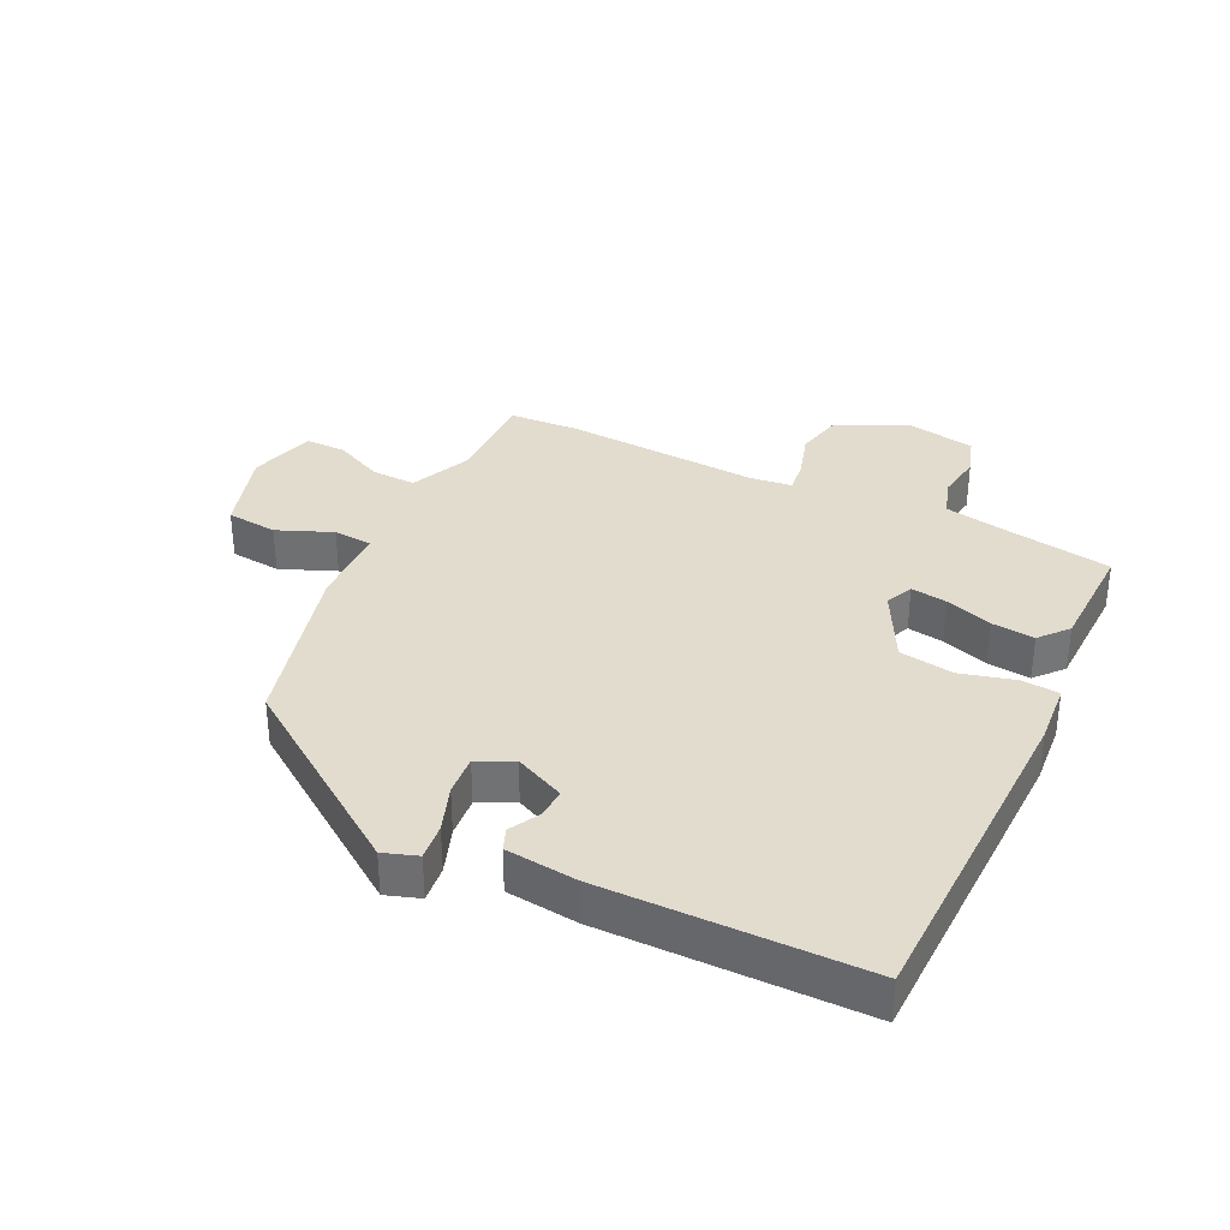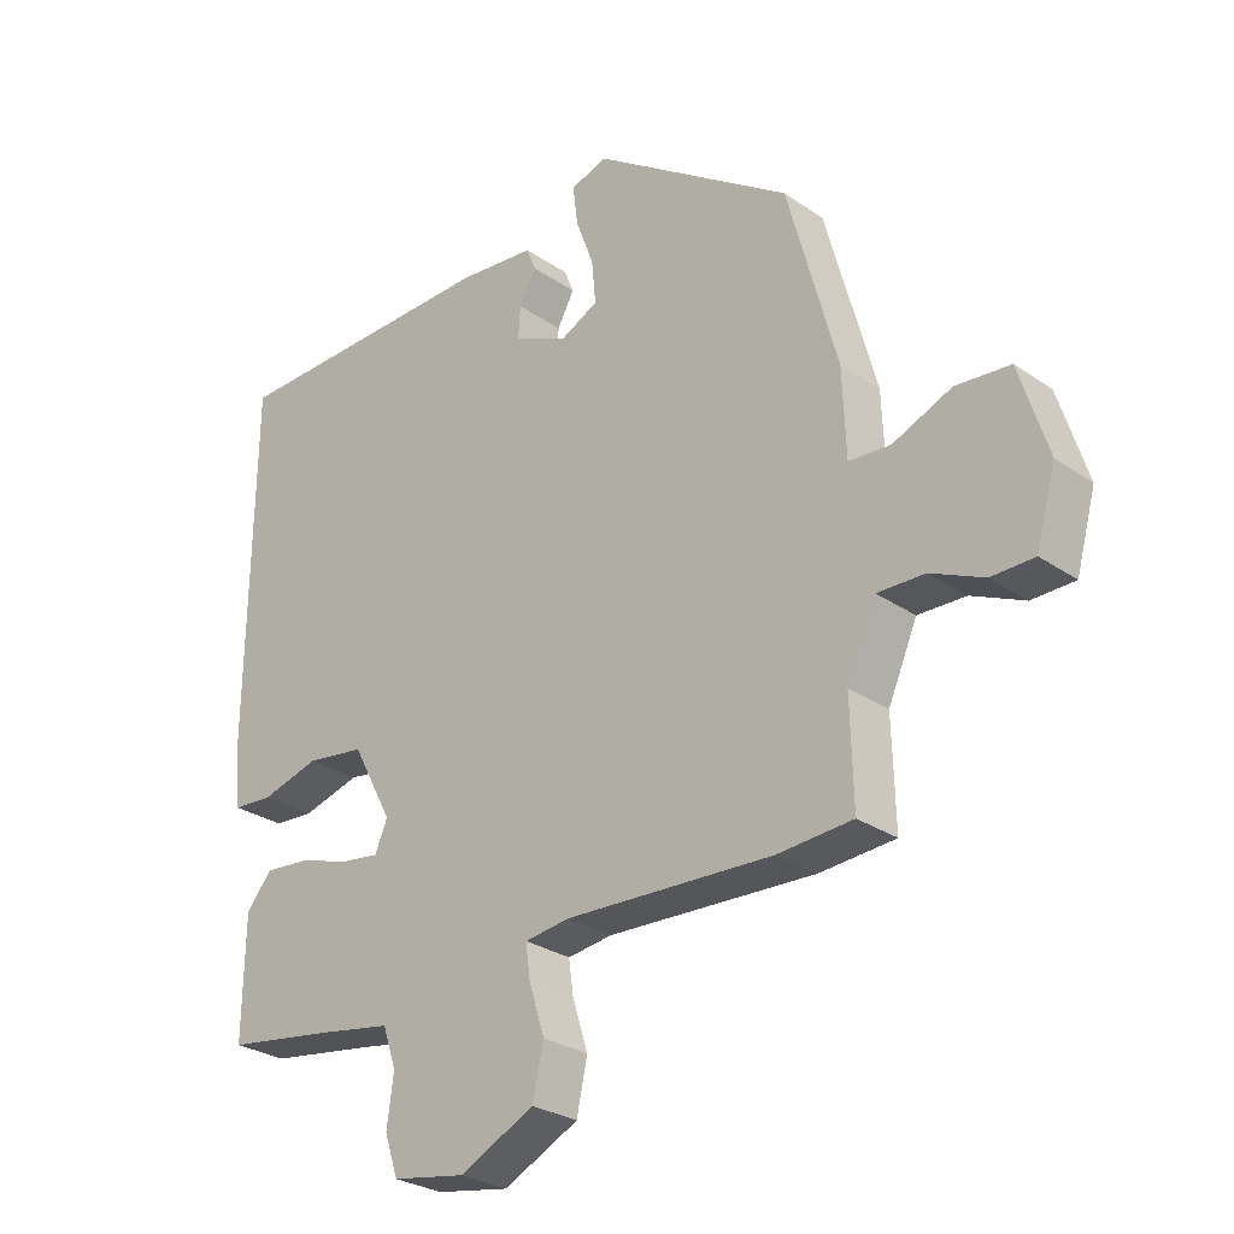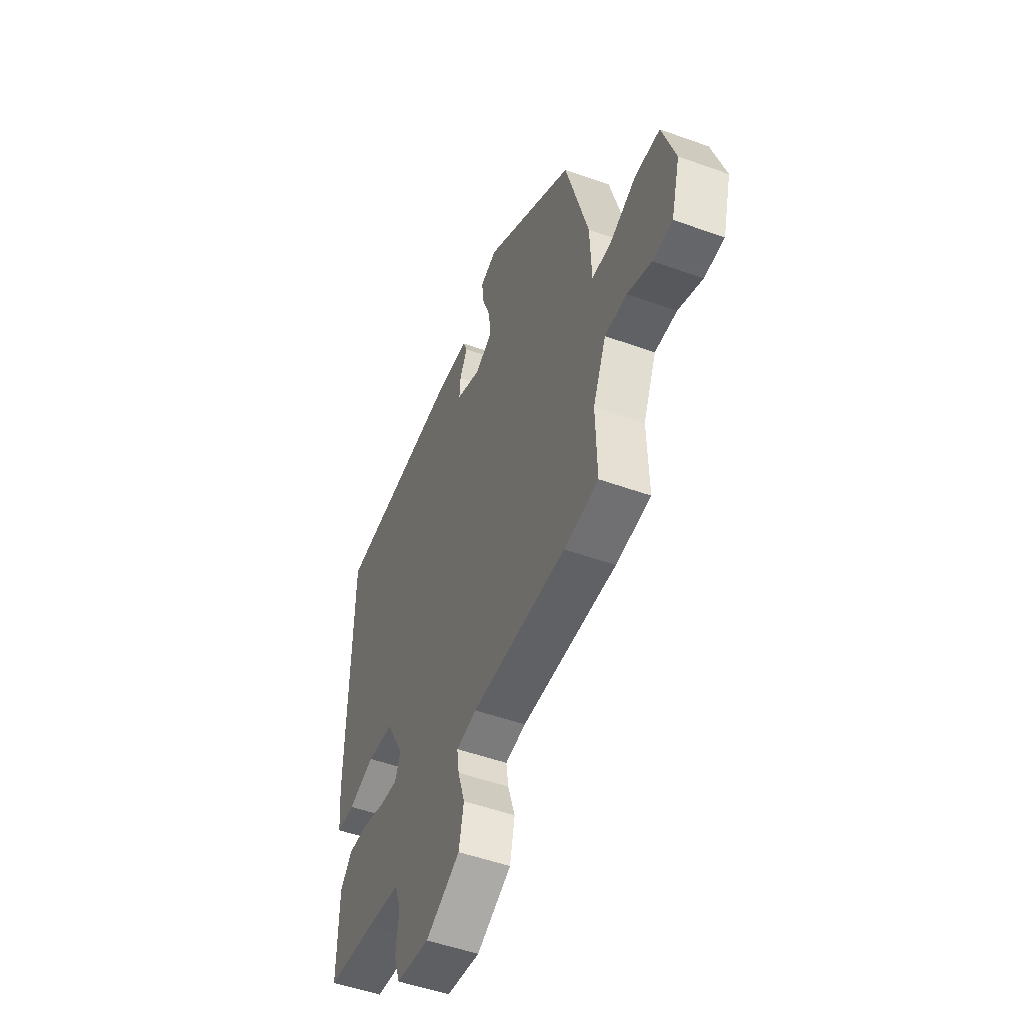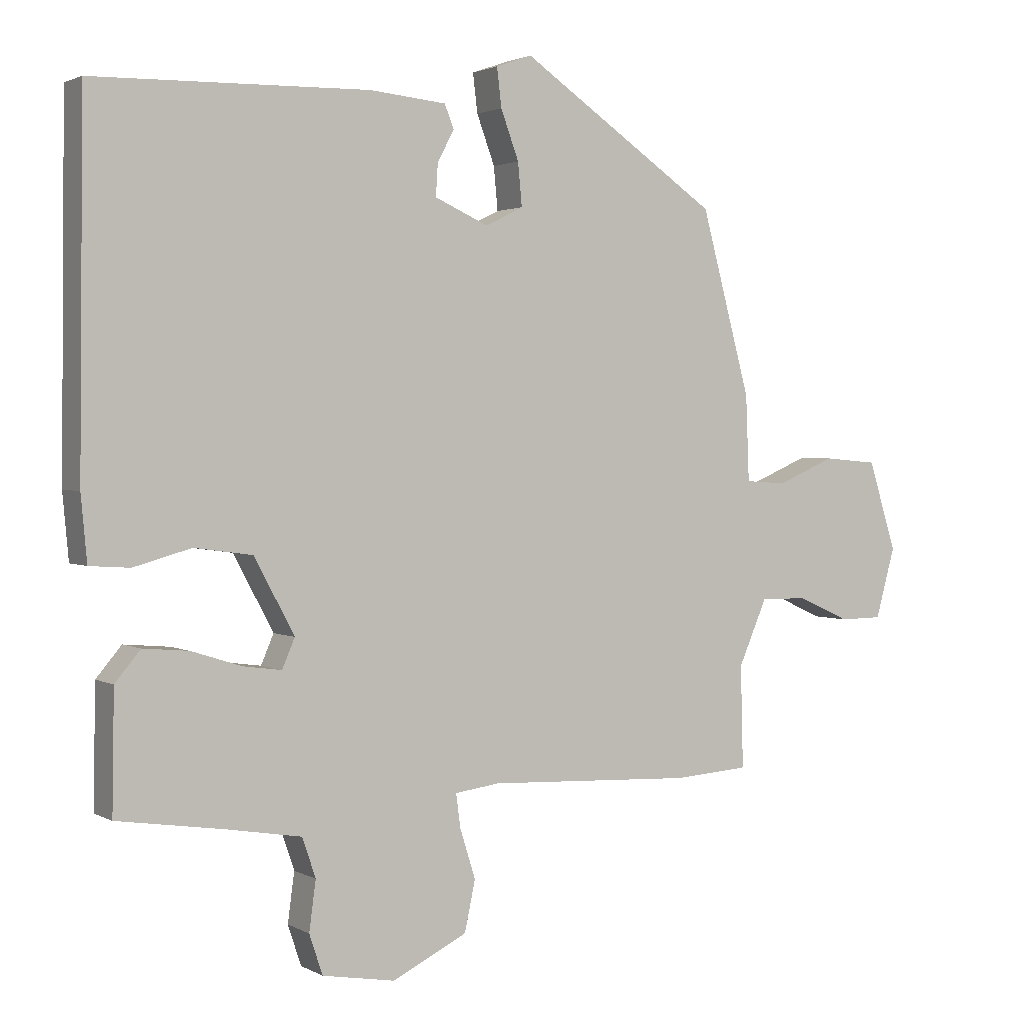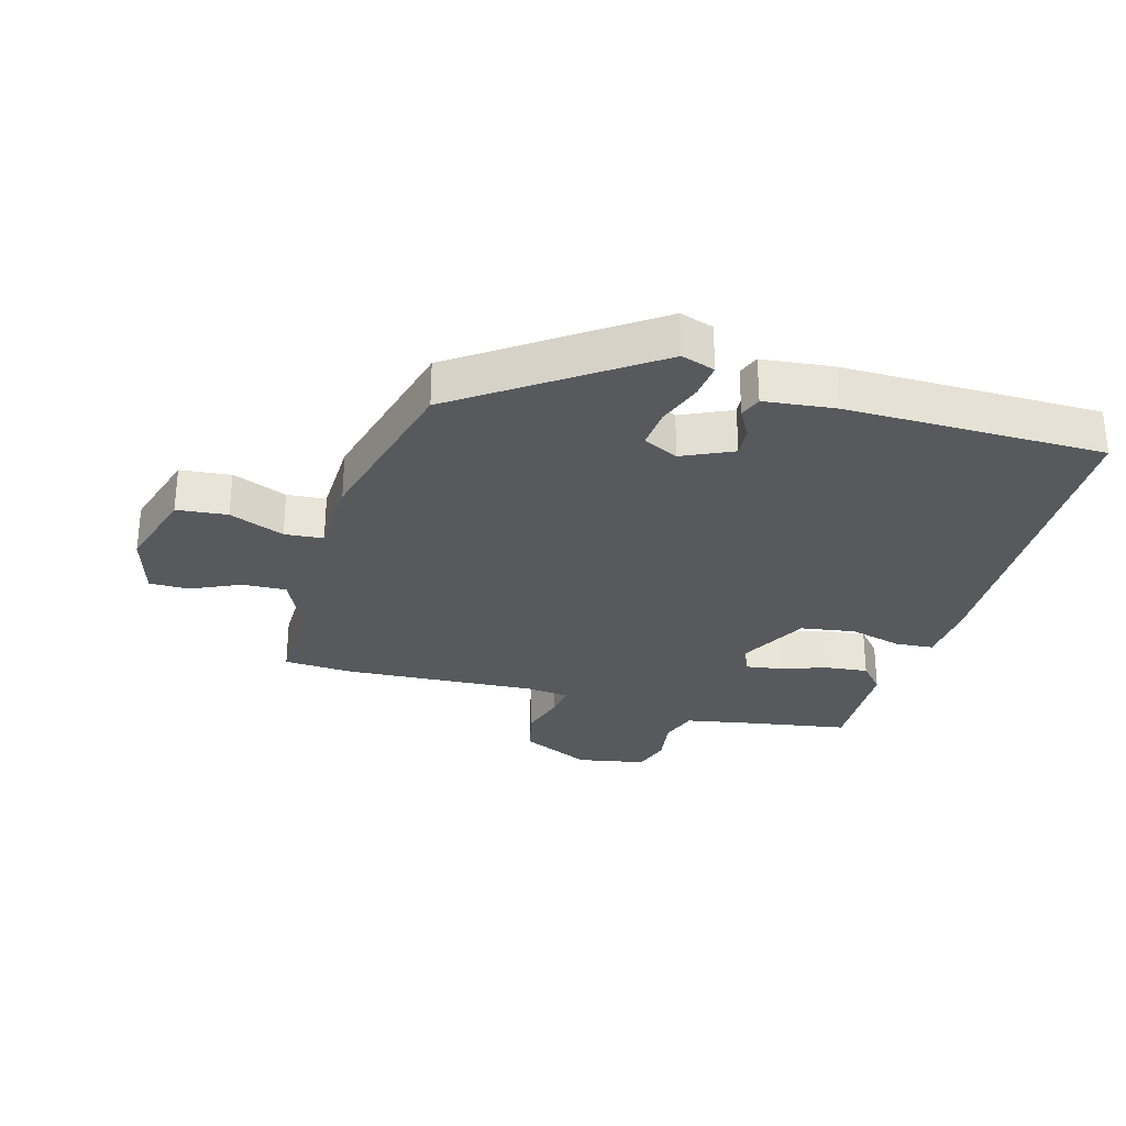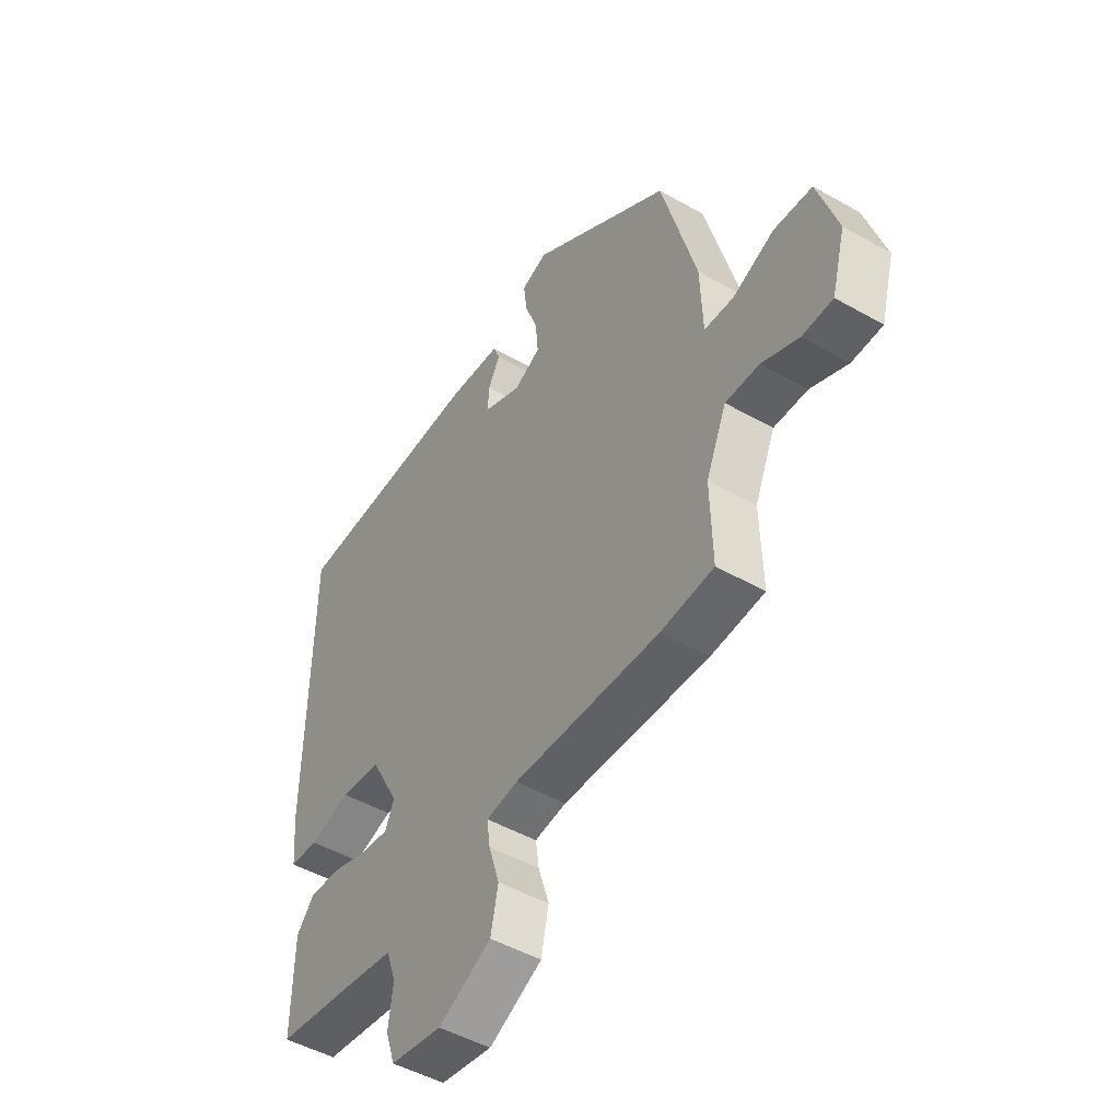
<metadata>
{"format":"obj","ext":"obj","renderer":"f3d","projection":"perspective","resolution":1024,"background":"white","views":[{"elev":34.6,"azim":26.5,"up":"+Y"},{"elev":-27.8,"azim":-136.3,"up":"+Z"},{"elev":-51.1,"azim":-111.4,"up":"+Z"},{"elev":2.0,"azim":150.4,"up":"+Z"},{"elev":-29.3,"azim":-15.0,"up":"+Y"},{"elev":-48.2,"azim":-122.5,"up":"+Z"}]}
</metadata>
<code>
v -0.445 0.07 0.332
v -0.147 0.07 0.535
v -0.093 0.07 0.516
v -0.1 0.07 0.458
v -0.127 0.07 0.385
v -0.133 0.07 0.321
v -0.077 0.07 0.293
v 0.004 0.07 0.329
v 0.001 0.07 0.377
v -0.024 0.07 0.424
v -0.01 0.07 0.459
v 0.104 0.07 0.47
v 0.516 0.07 0.461
v 0.522 0.07 -0.071
v 0.513 0.07 -0.168
v 0.453 0.07 -0.172
v 0.367 0.07 -0.148
v 0.28 0.07 -0.16
v 0.22 0.07 -0.272
v 0.239 0.07 -0.316
v 0.297 0.07 -0.308
v 0.372 0.07 -0.284
v 0.44 0.07 -0.278
v 0.478 0.07 -0.323
v 0.481 0.07 -0.501
v 0.321 0.07 -0.525
v 0.21 0.07 -0.544
v 0.19 0.07 -0.603
v 0.2 0.07 -0.677
v 0.18 0.07 -0.737
v 0.071 0.07 -0.756
v -0.041 0.07 -0.701
v -0.057 0.07 -0.626
v -0.034 0.07 -0.553
v -0.027 0.07 -0.502
v -0.094 0.07 -0.493
v -0.403 0.07 -0.507
v -0.515 0.07 -0.499
v -0.511 0.07 -0.346
v -0.554 0.07 -0.247
v -0.625 0.07 -0.249
v -0.703 0.07 -0.284
v -0.767 0.07 -0.283
v -0.796 0.07 -0.178
v -0.754 0.07 -0.044
v -0.673 0.07 -0.037
v -0.586 0.07 -0.074
v -0.524 0.07 -0.07
v -0.519 0.07 0.058
v -0.445 0 0.332
v -0.147 0 0.535
v -0.093 0 0.516
v -0.1 0 0.458
v -0.127 0 0.385
v -0.133 0 0.321
v -0.077 0 0.293
v 0.004 0 0.329
v 0.001 0 0.377
v -0.024 0 0.424
v -0.01 0 0.459
v 0.104 0 0.47
v 0.516 0 0.461
v 0.522 0 -0.071
v 0.513 0 -0.168
v 0.453 0 -0.172
v 0.367 0 -0.148
v 0.28 0 -0.16
v 0.22 0 -0.272
v 0.239 0 -0.316
v 0.297 0 -0.308
v 0.372 0 -0.284
v 0.44 0 -0.278
v 0.478 0 -0.323
v 0.481 0 -0.501
v 0.321 0 -0.525
v 0.21 0 -0.544
v 0.19 0 -0.603
v 0.2 0 -0.677
v 0.18 0 -0.737
v 0.071 0 -0.756
v -0.041 0 -0.701
v -0.057 0 -0.626
v -0.034 0 -0.553
v -0.027 0 -0.502
v -0.094 0 -0.493
v -0.403 0 -0.507
v -0.515 0 -0.499
v -0.511 0 -0.346
v -0.554 0 -0.247
v -0.625 0 -0.249
v -0.703 0 -0.284
v -0.767 0 -0.283
v -0.796 0 -0.178
v -0.754 0 -0.044
v -0.673 0 -0.037
v -0.586 0 -0.074
v -0.524 0 -0.07
v -0.519 0 0.058
f 48 49 1 2
f 44 45 46 47
f 44 47 48
f 41 42 43 44
f 40 41 44 48
f 39 40 48 2
f 36 37 38 39
f 35 36 39
f 31 32 33 34
f 31 34 35
f 28 29 30 31
f 27 28 31 35
f 26 27 35 39
f 21 22 23 24
f 20 21 24 25
f 14 15 16 17
f 14 17 18
f 13 14 18
f 12 13 18 19
f 9 10 11 12
f 8 9 12 19
f 2 3 4 5
f 2 5 6
f 39 2 6
f 20 25 26 39
f 19 20 39 6
f 7 8 19
f 6 7 19
f 51 50 98 97
f 96 95 94 93
f 97 96 93
f 93 92 91 90
f 97 93 90 89
f 51 97 89 88
f 88 87 86 85
f 88 85 84
f 83 82 81 80
f 84 83 80
f 80 79 78 77
f 84 80 77 76
f 88 84 76 75
f 73 72 71 70
f 74 73 70 69
f 66 65 64 63
f 67 66 63
f 67 63 62
f 68 67 62 61
f 61 60 59 58
f 68 61 58 57
f 54 53 52 51
f 55 54 51
f 55 51 88
f 88 75 74 69
f 55 88 69 68
f 68 57 56
f 68 56 55
f 1 50 51 2
f 2 51 52 3
f 3 52 53 4
f 4 53 54 5
f 5 54 55 6
f 6 55 56 7
f 7 56 57 8
f 8 57 58 9
f 9 58 59 10
f 10 59 60 11
f 11 60 61 12
f 12 61 62 13
f 13 62 63 14
f 14 63 64 15
f 15 64 65 16
f 16 65 66 17
f 17 66 67 18
f 18 67 68 19
f 19 68 69 20
f 20 69 70 21
f 21 70 71 22
f 22 71 72 23
f 23 72 73 24
f 24 73 74 25
f 25 74 75 26
f 26 75 76 27
f 27 76 77 28
f 28 77 78 29
f 29 78 79 30
f 30 79 80 31
f 31 80 81 32
f 32 81 82 33
f 33 82 83 34
f 34 83 84 35
f 35 84 85 36
f 36 85 86 37
f 37 86 87 38
f 38 87 88 39
f 39 88 89 40
f 40 89 90 41
f 41 90 91 42
f 42 91 92 43
f 43 92 93 44
f 44 93 94 45
f 45 94 95 46
f 46 95 96 47
f 47 96 97 48
f 48 97 98 49
f 49 98 50 1

</code>
